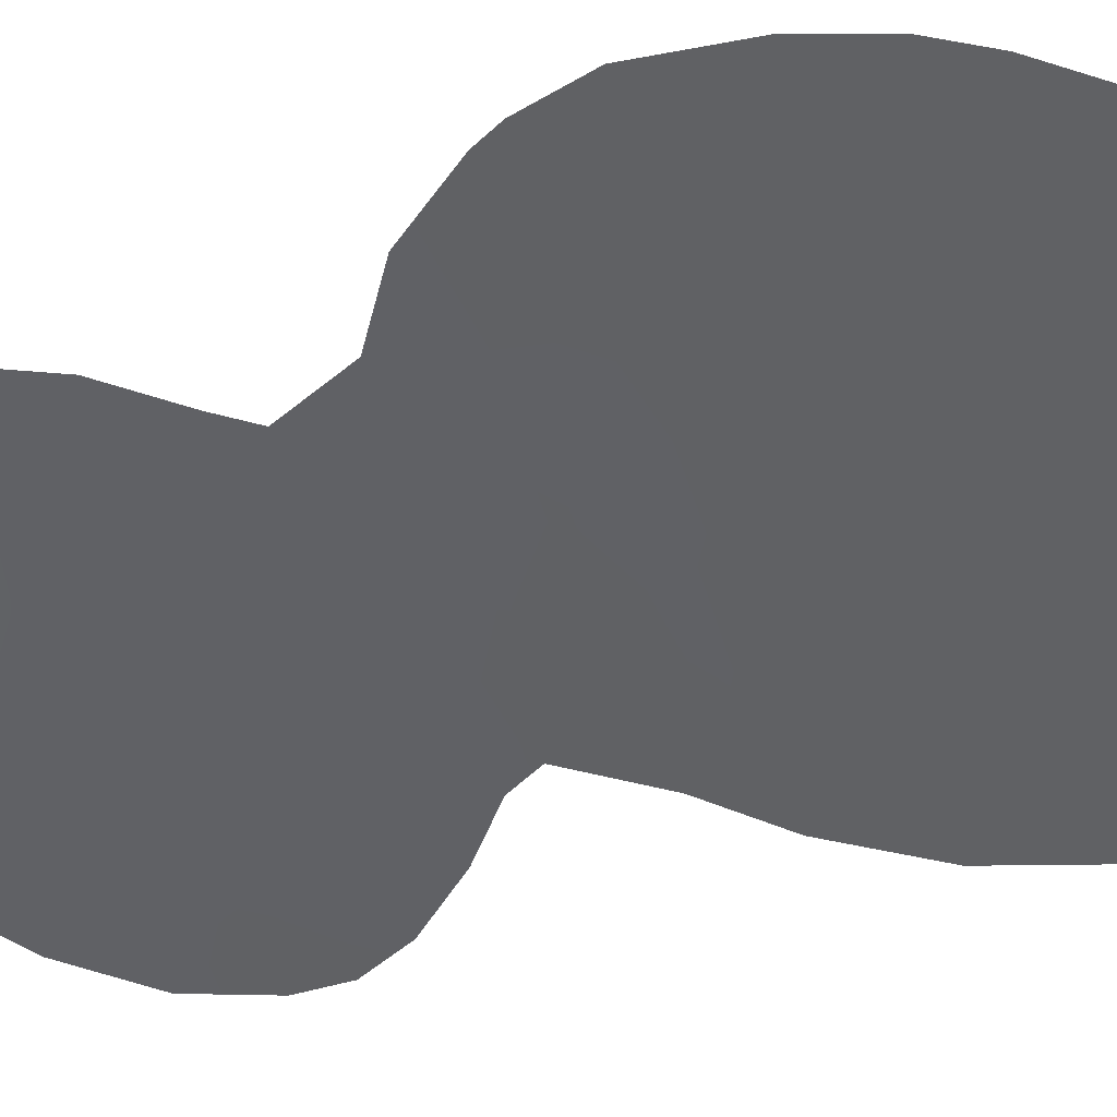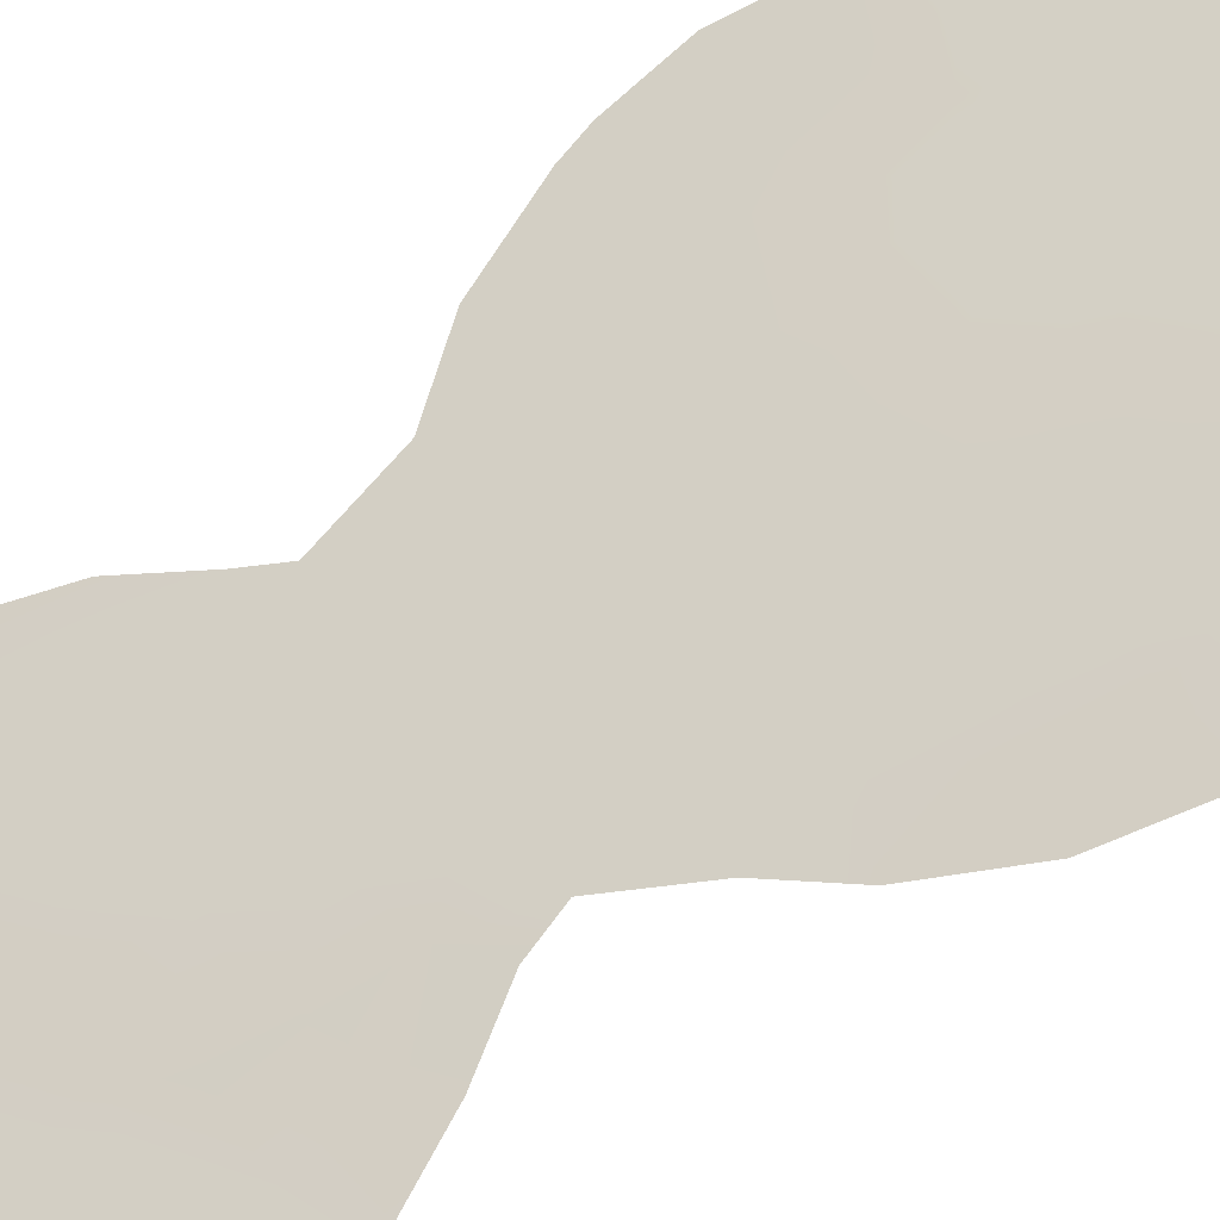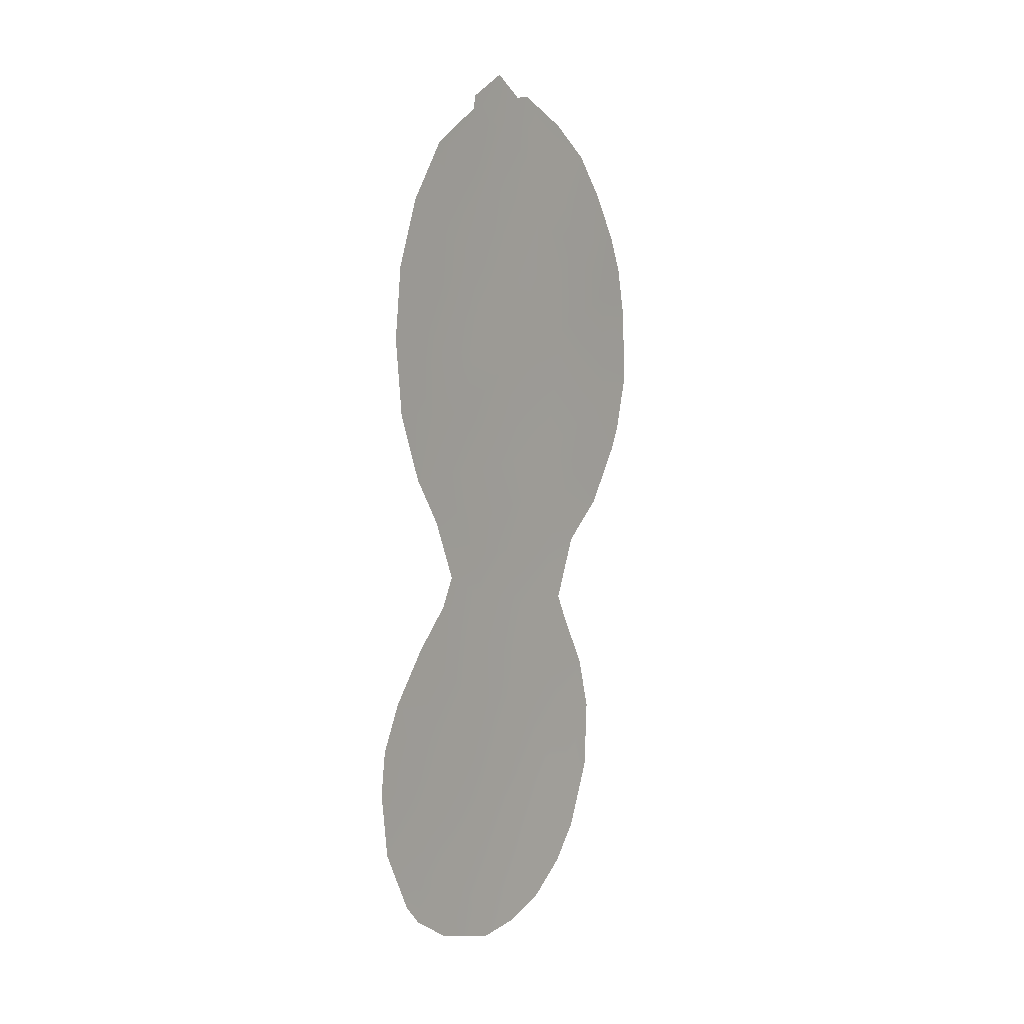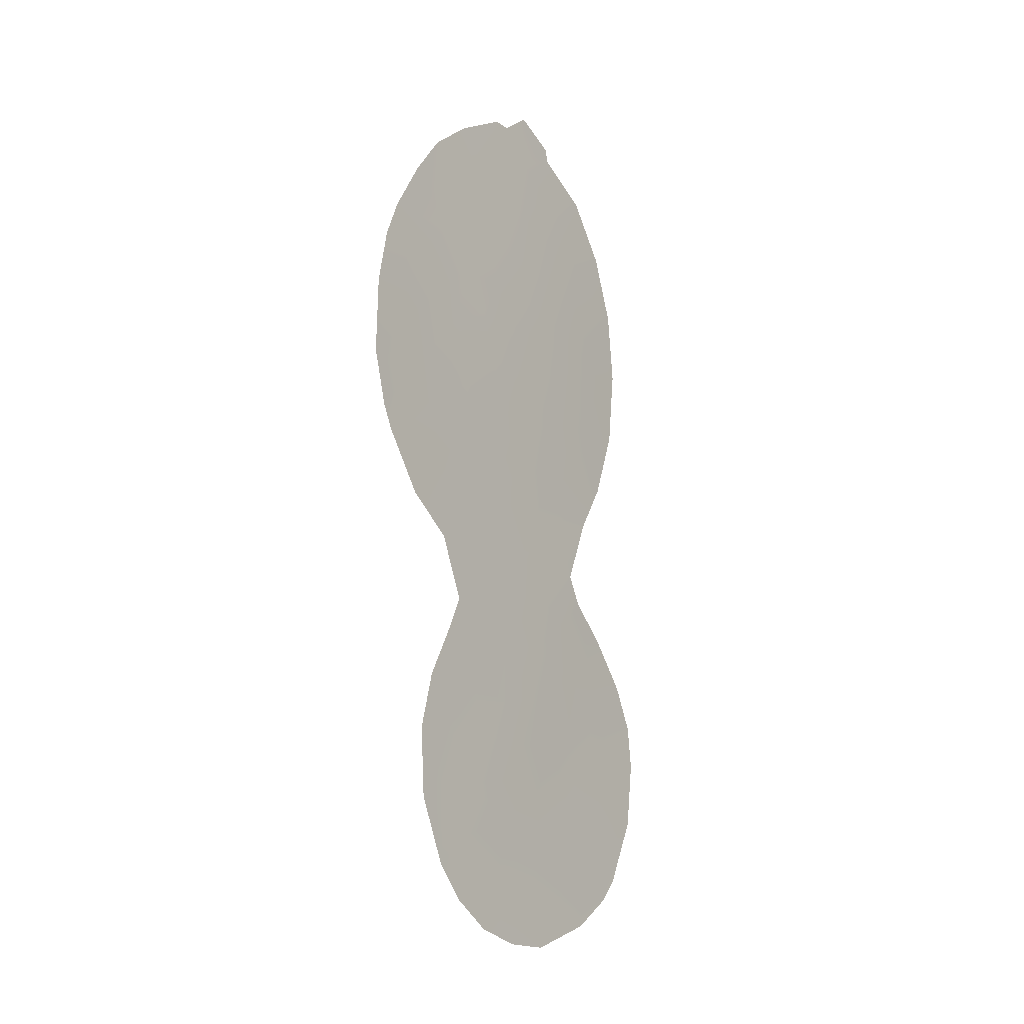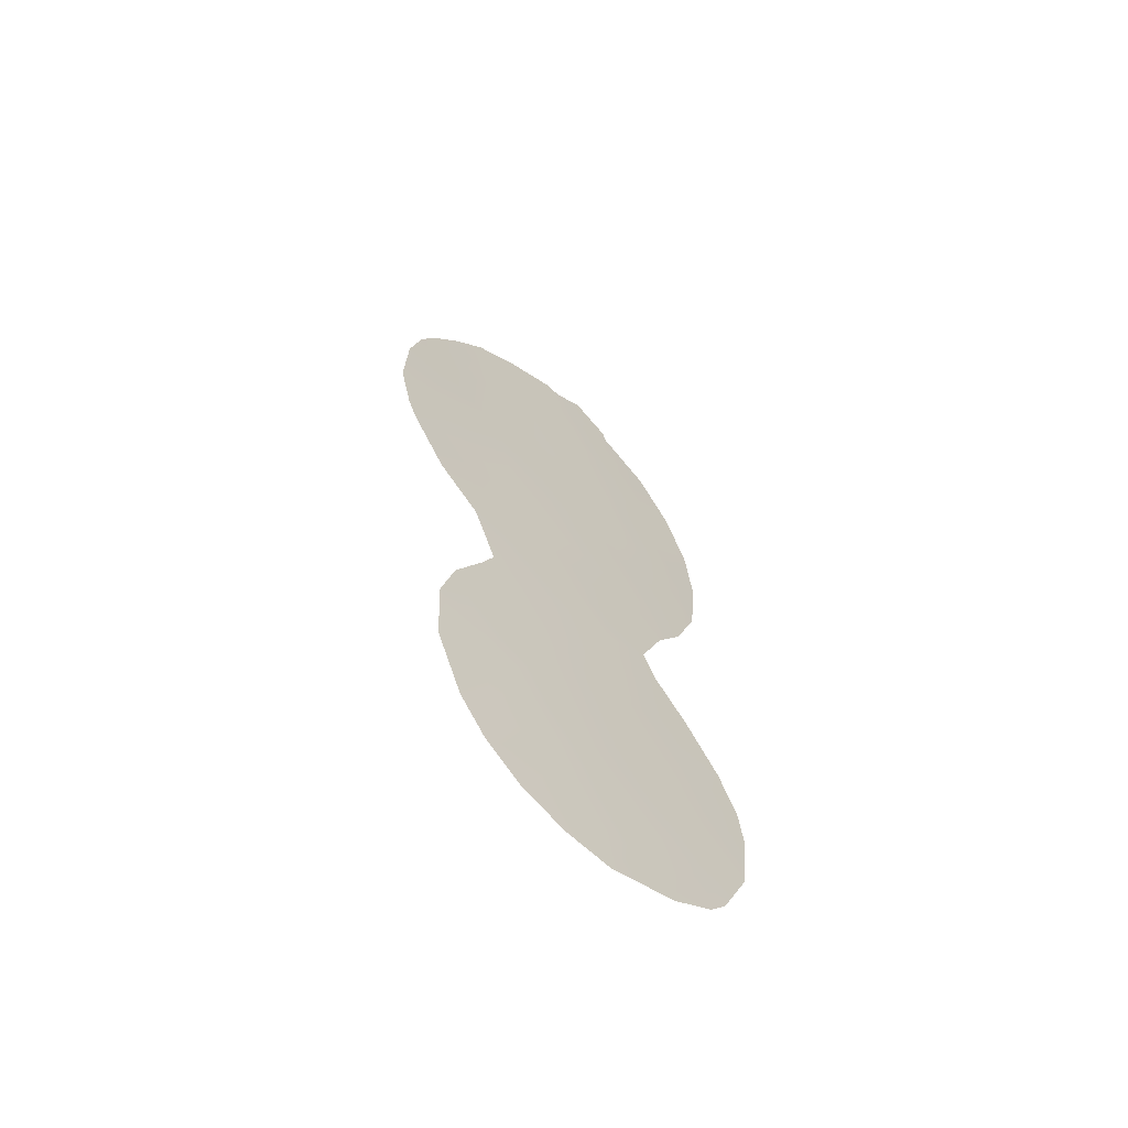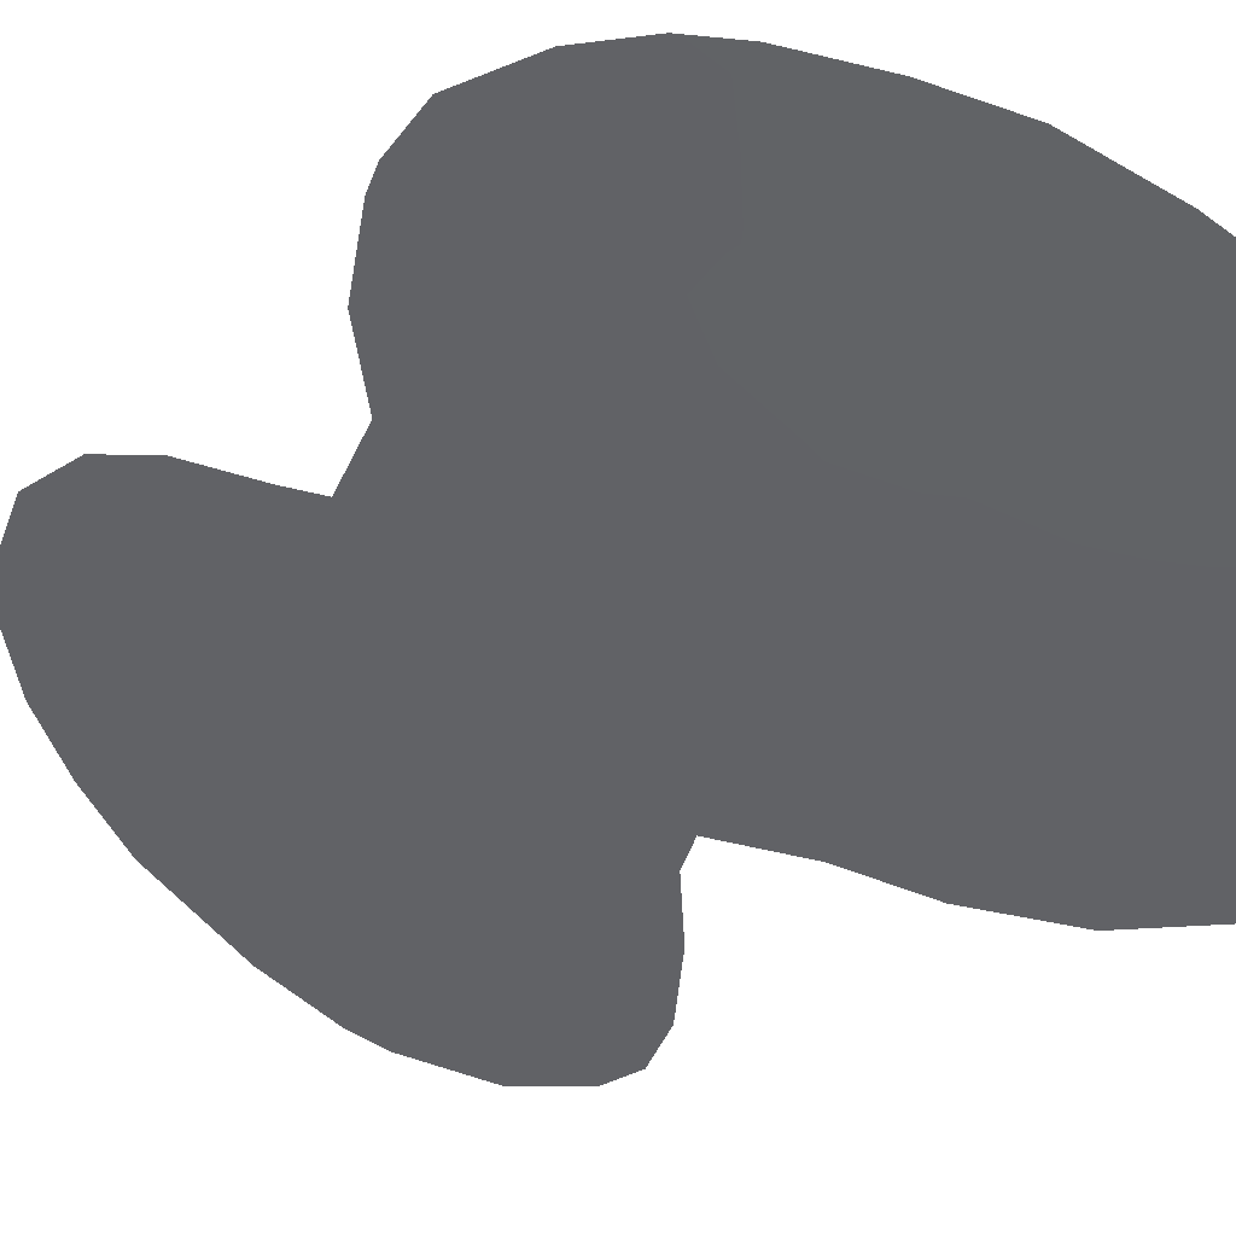
<metadata>
{"format":"obj","ext":"obj","renderer":"f3d","projection":"perspective","resolution":1024,"background":"white","views":[{"elev":-13.1,"azim":123.5,"up":"+Z"},{"elev":-77.2,"azim":118.6,"up":"+Z"},{"elev":7.6,"azim":-95.4,"up":"+Y"},{"elev":-11.3,"azim":86.4,"up":"+Y"},{"elev":-63.7,"azim":95.6,"up":"+Y"},{"elev":-11.1,"azim":146.2,"up":"+Z"}]}
</metadata>
<code>
v -35.51 -3.531 38.58
v -36.72 -9.26 37.51
v -39.26 -1.92 35.21
v -40.57 -1.713 34.05
v -36.29 -0.5114 37.9
v -38.93 -10.95 35.52
v -39.95 -7.956 34.61
v -34.94 -18.52 39.3
v -39.33 1.689 35.15
v -35.42 0.8517 38.71
v -33.06 -1.873 40.8
v -33.07 0.1045 40.8
v -34.03 3.506 40.02
v -36.38 2.8 37.85
v -39.73 -4.027 34.79
v -37.79 -6.052 36.52
v -40.28 -15.53 34.38
v -38.12 -16.69 36.32
v -40.45 4.157 34.19
v -41.62 -19.09 33.2
v -36.1 -12.36 38.12
v -36.65 -2.121 37.55
v -35.31 4.097 38.85
v -39.85 -22.31 34.86
v -36.95 0.837 37.3
v -37.84 -0.8672 36.49
v -34.66 -9.479 39.39
v -35 -12.66 39.12
v -42.66 -1.245 32.24
v -40.97 -7.883 33.7
v -32.66 2.38 41.22
v -42.45 -21.69 32.47
v -42 -22.43 32.9
v -40.89 -23.39 33.92
v -31.81 -3.372 41.9
v -32.23 1.13 41.58
v -41.71 -12.37 33.08
v -42.45 -3.883 32.43
v -43.22 -19.49 31.77
v -34.29 -14.49 39.79
v -35.33 -11.66 38.8
v -42.45 1.255 32.43
v -38.25 8.185 36.23
v -37.41 7.449 36.97
v -36.97 7.517 37.38
v -33.96 -16.39 40.14
v -39.1 -24.12 35.59
v -39.38 6.871 35.2
v -40.82 5.612 33.89
v -40.3 -10.01 34.28
v -39.31 7.341 35.27
v -43.27 -15.69 31.71
v -42.72 -14.13 32.19
v -32.19 -5.262 41.58
v -34.14 -18.8 40.05
v -41.81 3.571 32.98
v -41.77 -6.237 33.01
v -31.89 -0.7465 41.84
v -41.62 -0.6224 33.14
v -37.89 -23.95 36.72
v -37.39 -19.51 37.06
v -40.6 -6.101 34.03
v -35.88 -14.53 38.35
v -37.29 -13.54 37.04
v -36.7 -23.38 37.82
v -39.33 -6.213 35.15
v -41.18 -13.11 33.55
v -37.38 -11.28 36.93
v -37.06 -4.063 37.18
v -42.39 -17.26 32.5
v -36.58 -16.58 37.73
v -35.9 -5.756 38.24
v -37.28 -21.3 37.21
v -41.17 -3.973 33.53
v -41.04 -17.08 33.72
v -35.86 -10.19 38.29
v -34.24 -4.895 39.73
v -35.2 -16.49 39.01
v -38.08 -9.414 36.28
v -38.23 6.267 36.21
v -37.27 -18.09 37.12
v -33.48 4.072 40.51
v -35.89 5.869 38.35
v -39.28 -9.332 35.2
v -38.7 -7.891 35.72
v -32.46 -6.054 41.34
v -38.23 -2.847 36.13
v -39.04 -20.6 35.57
v -38.78 -18.46 35.77
v -34.33 5.478 39.76
v -37.3 -15.21 37.05
v -39.62 -16.85 34.99
v -35.37 -8.01 38.73
v -33.44 -8.115 40.46
v -34.11 -2.481 39.85
v -34.6 2.21 39.48
v -40.66 0.5831 33.97
v -41.09 -21.99 33.72
v -37.12 -7.633 37.14
v -41.85 -20.91 33.02
v -40.66 -20.72 34.09
v -38.44 -4.658 35.93
v -43.41 -17.2 31.58
v -37.97 2.259 36.39
v -38.19 0.6961 36.17
v -37.94 4.144 36.44
v -33.02 -4.028 40.83
v -35.94 -20.06 38.42
v -40.01 -12.02 34.56
v -40.71 -11.02 33.94
v -35.5 6.584 38.71
v -40.74 2.586 33.92
v -40.24 -18.82 34.46
v -39.32 3.402 35.18
v -40.14 -13.93 34.47
v -34.91 -21.1 39.4
v -41.76 -2.257 33.02
v -35.65 -22.32 38.76
v -39.33 5.12 35.19
v -36.02 -18.21 38.27
v -37.14 -22.68 37.38
v -38.37 -22.59 36.23
v -38.75 -14.88 35.72
v -38.71 -12.86 35.73
v -41.62 -15.19 33.19
v -36.82 5.28 37.47
v -34.25 -6.517 39.73
v -39.24 -0.2693 35.23
v -35.16 -1.178 38.92
v -34.09 -0.6146 39.9
f 21 68 76
f 21 76 41
f 84 50 7
f 61 88 89
f 93 99 72
f 51 43 80
f 99 79 85
f 106 80 126
f 16 102 69
f 69 87 22
f 83 23 126
f 13 23 90
f 95 1 129
f 48 51 80
f 89 113 92
f 63 71 91
f 3 74 4
f 25 104 14
f 19 56 49
f 76 27 41
f 63 28 40
f 28 63 21
f 42 59 29
f 60 47 122
f 62 7 30
f 65 60 121
f 36 12 31
f 6 109 50
f 84 6 50
f 110 109 67
f 20 39 70
f 103 70 39
f 40 78 63
f 78 40 46
f 88 61 73
f 70 125 75
f 21 64 68
f 76 68 2
f 28 21 41
f 93 27 76
f 97 59 42
f 72 77 127
f 93 72 127
f 6 84 79
f 6 79 68
f 80 43 44
f 82 31 13
f 126 44 45
f 7 50 30
f 7 85 84
f 85 79 84
f 29 59 117
f 71 81 18
f 61 89 81
f 86 94 127
f 83 45 111
f 81 89 18
f 78 46 8
f 8 46 55
f 90 82 13
f 122 47 24
f 88 113 89
f 123 91 18
f 17 92 75
f 123 18 92
f 123 92 17
f 93 94 27
f 79 2 68
f 98 34 33
f 24 98 101
f 88 122 24
f 127 94 93
f 16 85 66
f 66 85 7
f 16 99 85
f 99 2 79
f 66 62 15
f 101 113 88
f 102 66 15
f 125 70 52
f 97 128 4
f 108 118 73
f 108 73 61
f 26 105 25
f 106 126 14
f 1 95 77
f 97 4 59
f 106 119 80
f 16 66 102
f 66 7 62
f 93 2 99
f 64 124 68
f 54 107 35
f 1 69 22
f 69 102 87
f 22 87 26
f 80 44 126
f 83 90 23
f 126 23 14
f 106 114 119
f 69 72 16
f 72 99 16
f 23 13 96
f 96 13 31
f 23 96 14
f 96 10 14
f 17 75 125
f 125 52 53
f 86 127 77
f 121 73 118
f 110 50 109
f 72 69 1
f 111 90 83
f 4 128 3
f 97 112 9
f 86 107 54
f 95 107 77
f 19 112 56
f 15 87 102
f 129 1 22
f 5 129 22
f 25 14 10
f 95 11 107
f 20 75 113
f 18 89 92
f 92 113 75
f 64 63 91
f 63 78 71
f 91 71 18
f 67 37 110
f 24 101 88
f 1 77 72
f 87 3 26
f 15 62 74
f 74 62 57
f 38 74 57
f 87 15 3
f 3 15 74
f 9 128 97
f 53 67 125
f 37 67 53
f 67 109 115
f 115 109 124
f 124 123 115
f 123 17 115
f 109 6 124
f 106 104 114
f 114 104 9
f 14 104 106
f 11 58 35
f 8 55 116
f 108 116 118
f 105 104 25
f 74 117 4
f 117 59 4
f 38 117 74
f 117 38 29
f 121 118 65
f 42 112 97
f 56 112 42
f 78 120 71
f 8 116 108
f 63 64 21
f 71 120 81
f 8 120 78
f 70 75 20
f 62 30 57
f 19 114 112
f 24 34 98
f 73 122 88
f 122 73 121
f 32 100 33
f 112 114 9
f 119 114 19
f 24 47 34
f 26 25 5
f 25 10 5
f 100 98 33
f 121 60 122
f 101 100 20
f 101 20 113
f 100 32 39
f 98 100 101
f 52 70 103
f 3 128 26
f 119 48 80
f 49 119 19
f 119 49 48
f 104 105 9
f 9 105 128
f 100 39 20
f 91 123 64
f 124 64 123
f 115 125 67
f 125 115 17
f 6 68 124
f 45 83 126
f 8 108 120
f 93 76 2
f 120 108 61
f 61 81 120
f 128 105 26
f 107 86 77
f 96 12 130
f 5 22 26
f 96 130 10
f 58 11 12
f 107 11 35
f 129 5 10
f 12 96 31
f 95 130 11
f 130 129 10
f 58 12 36
f 95 129 130
f 130 12 11

</code>
